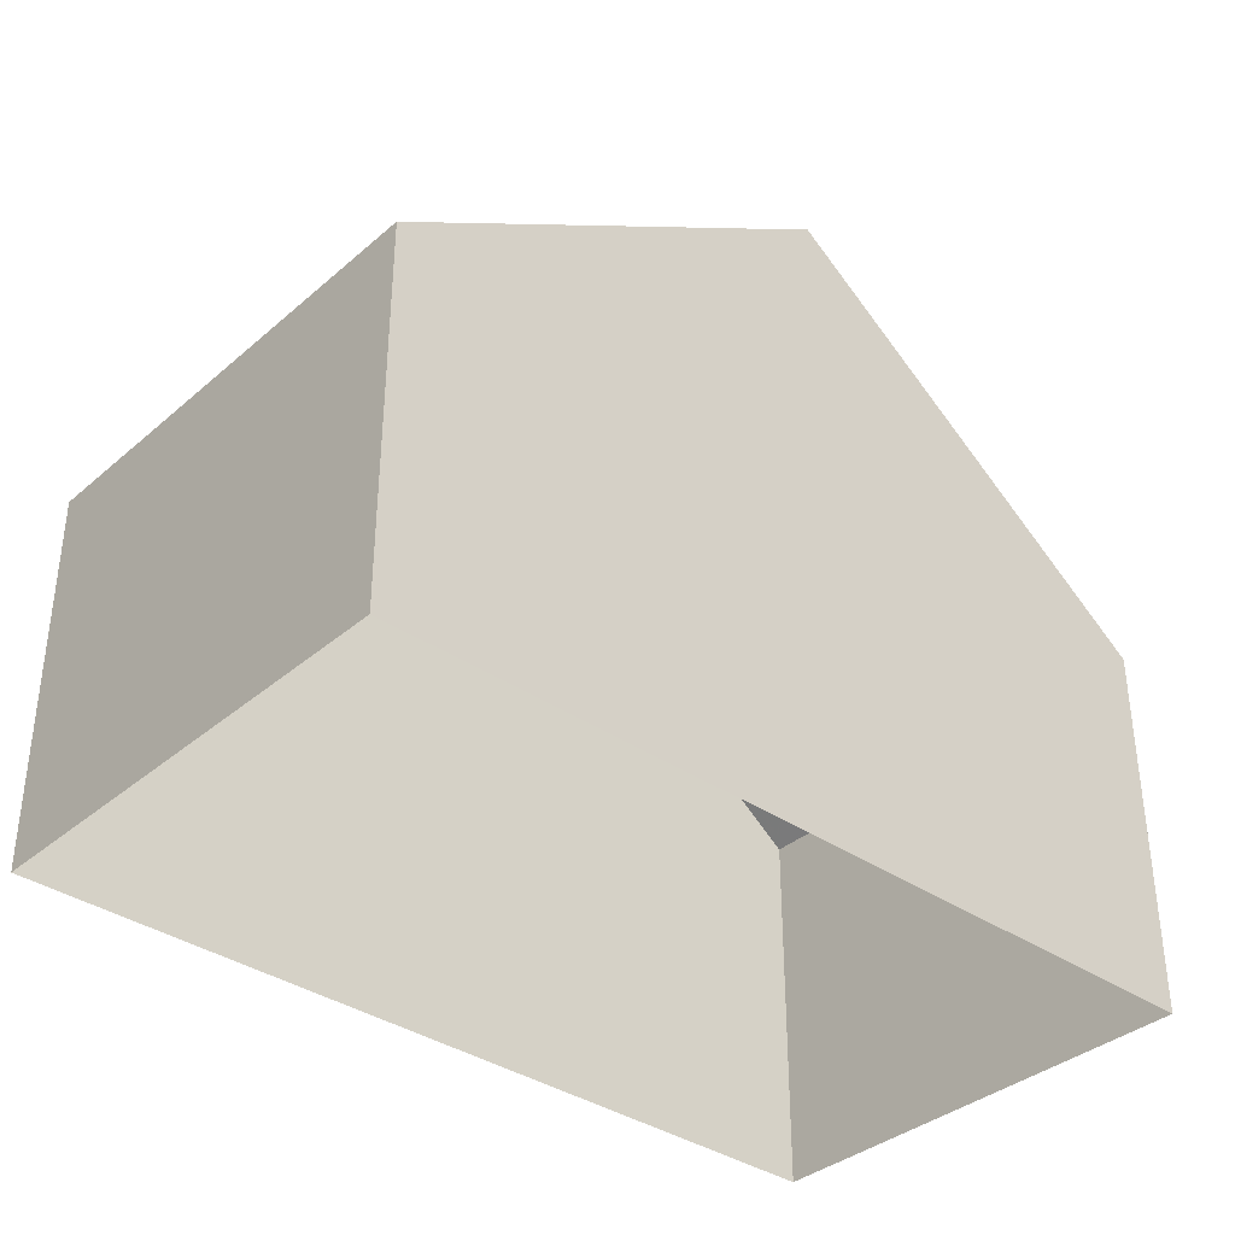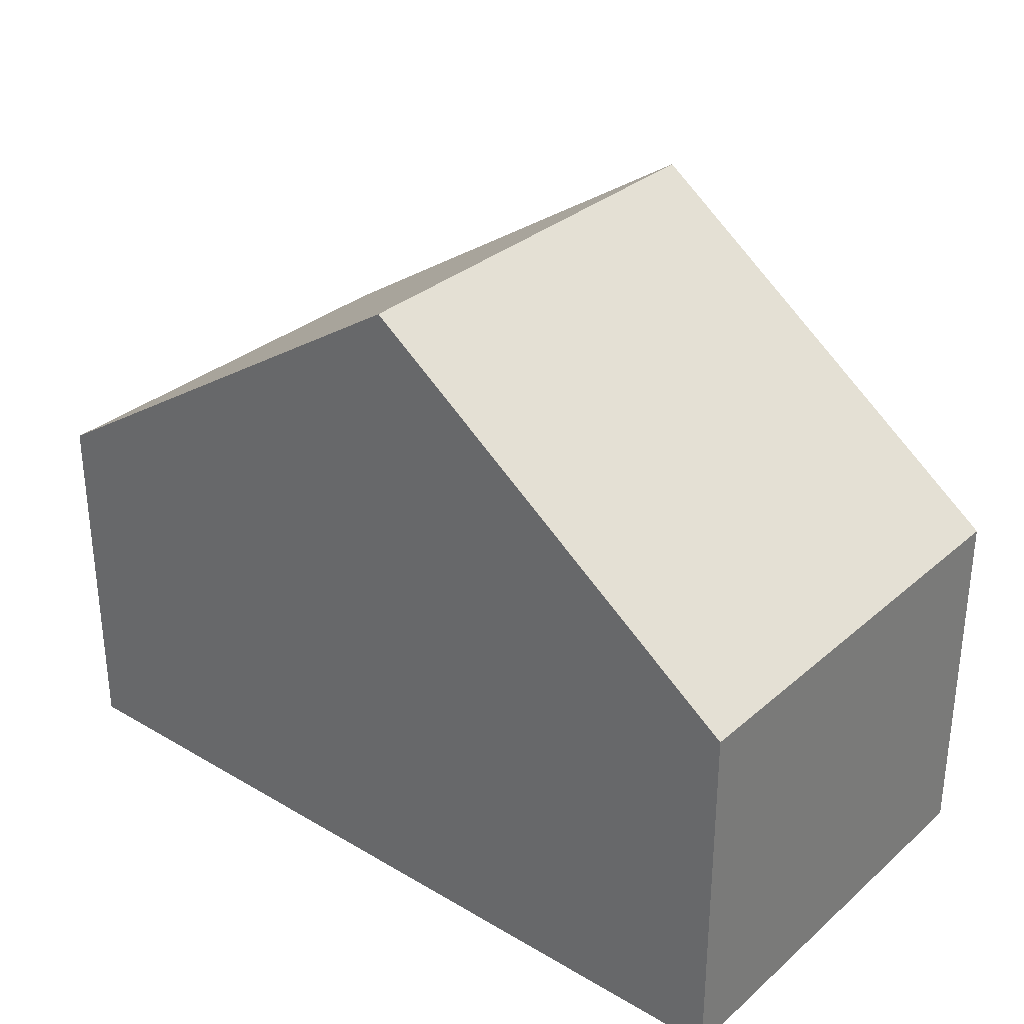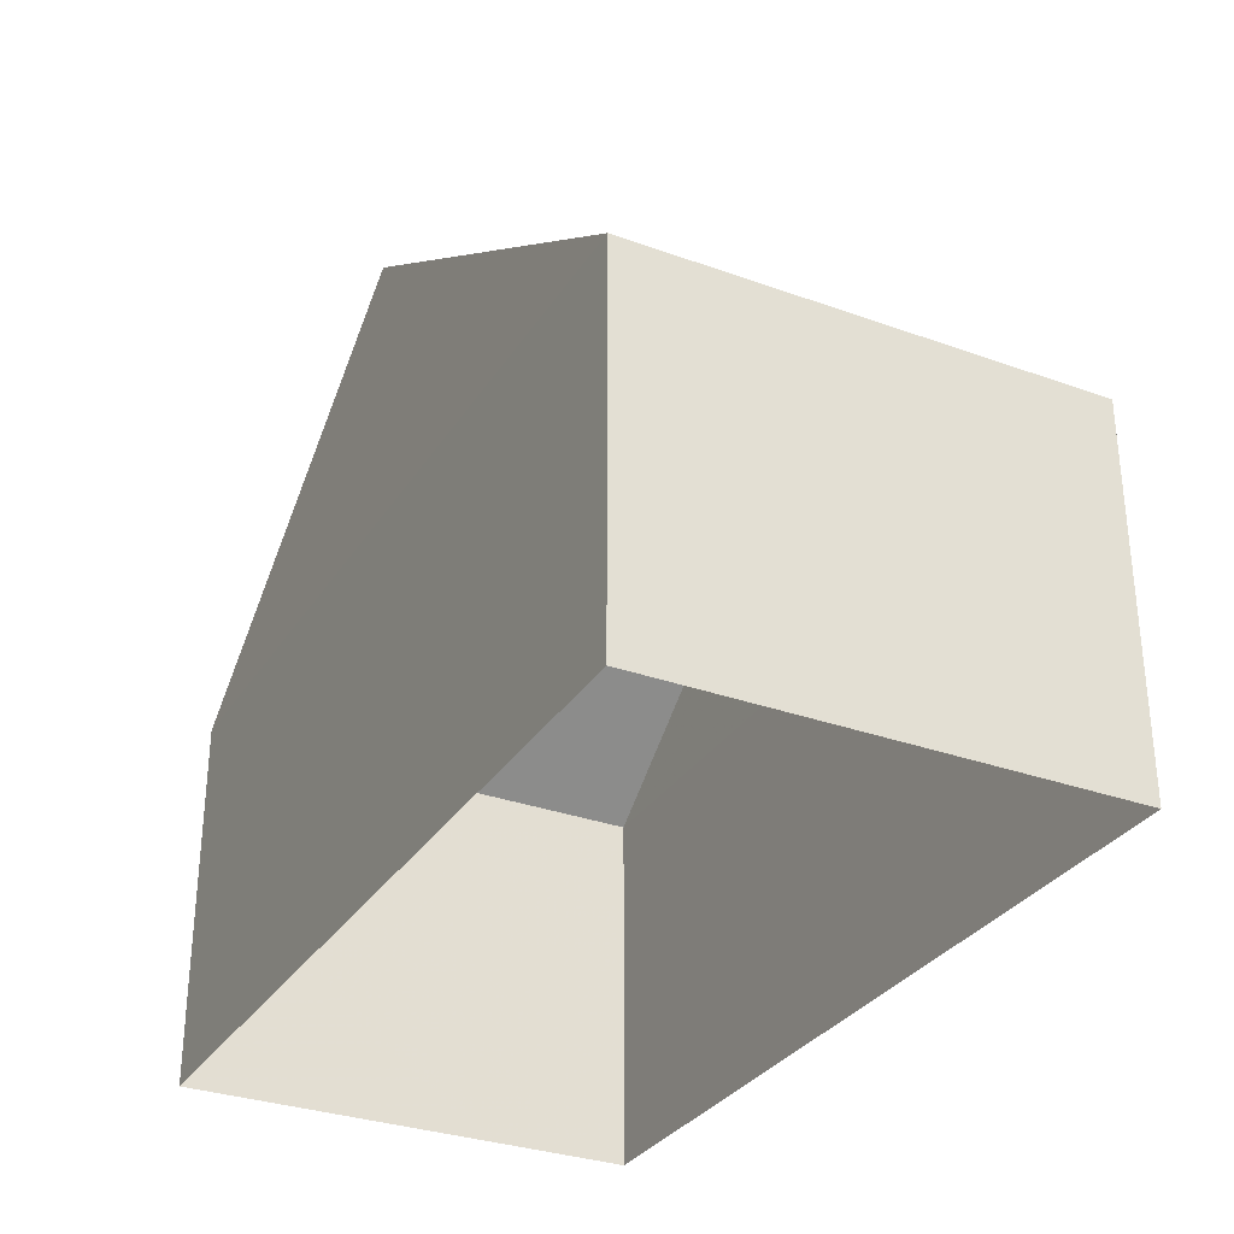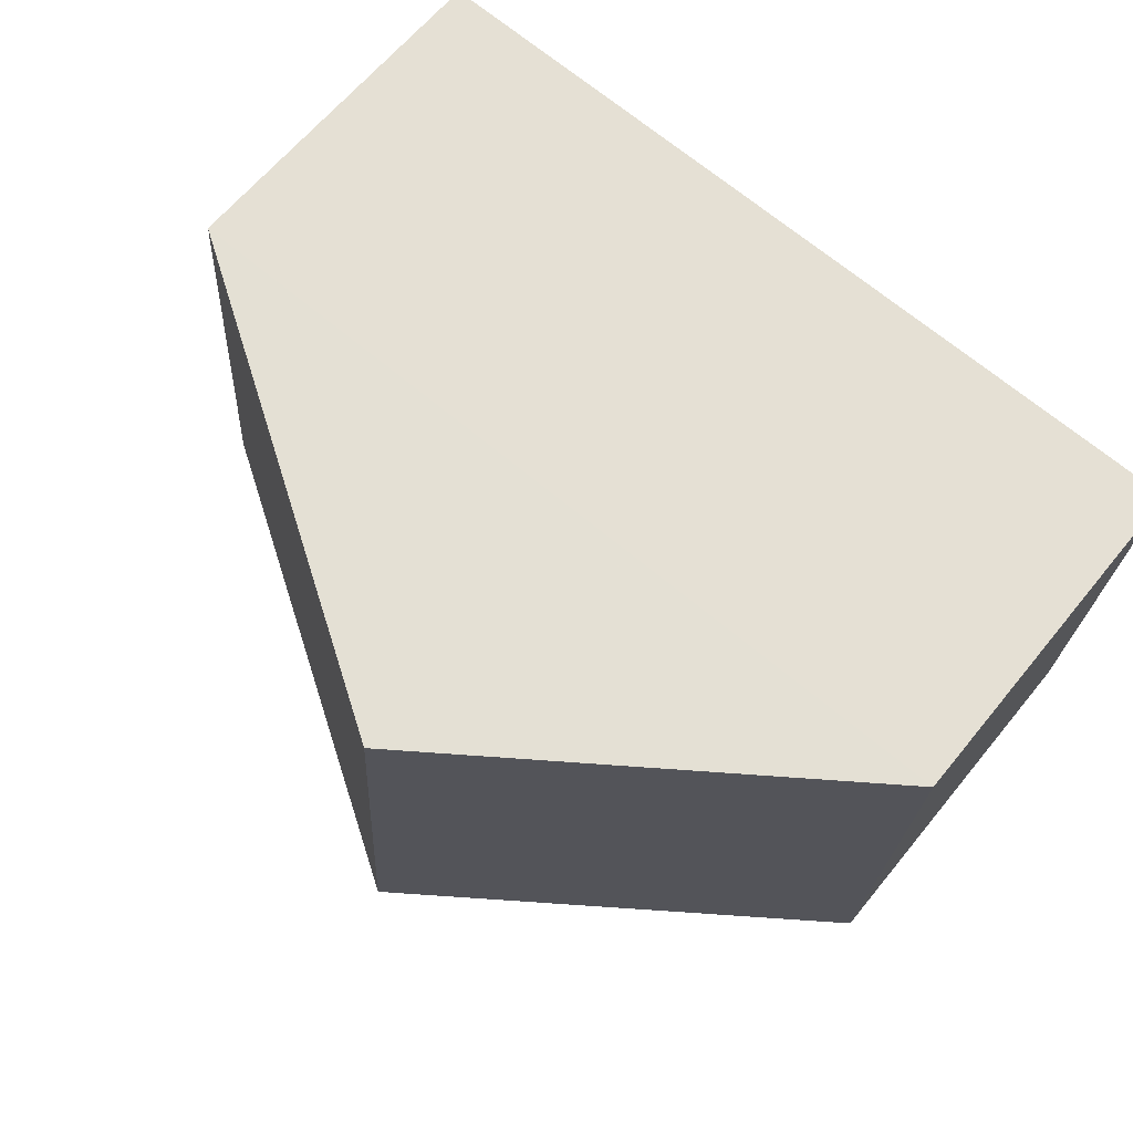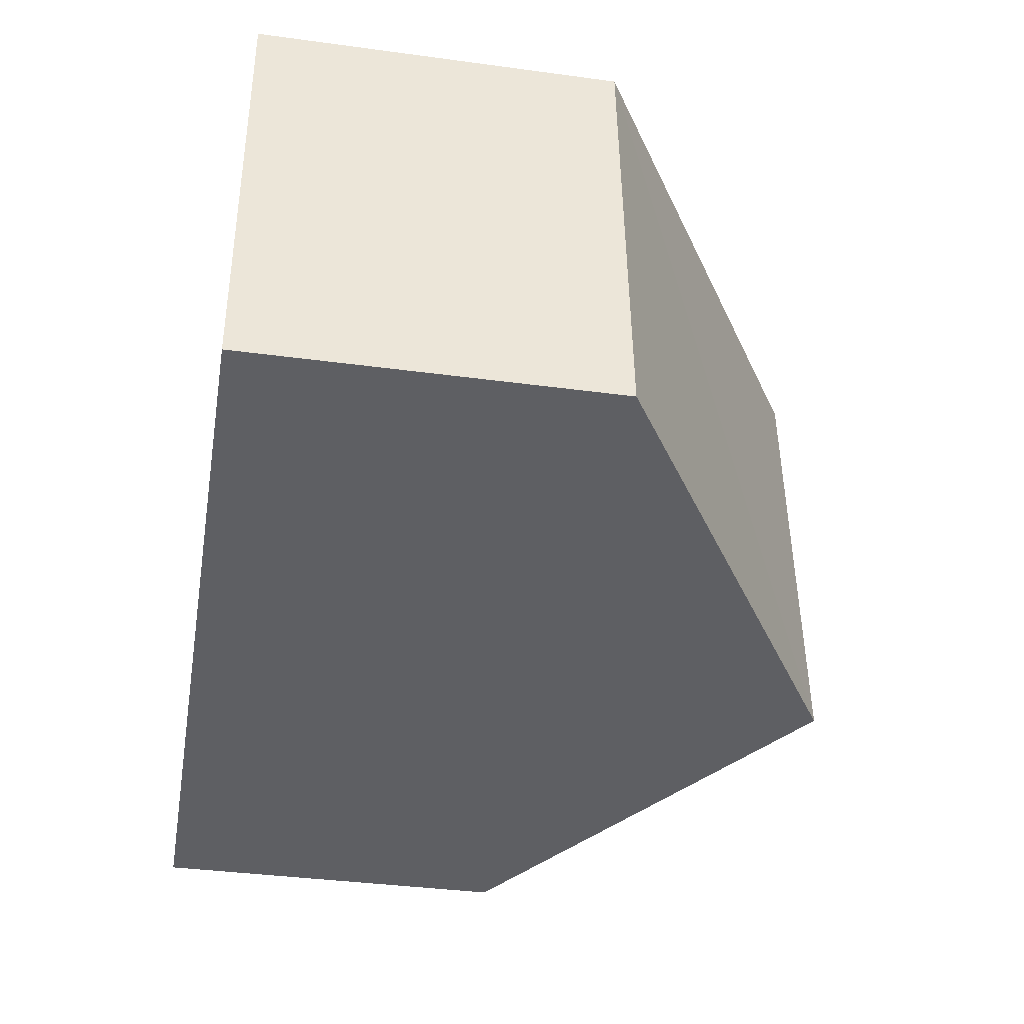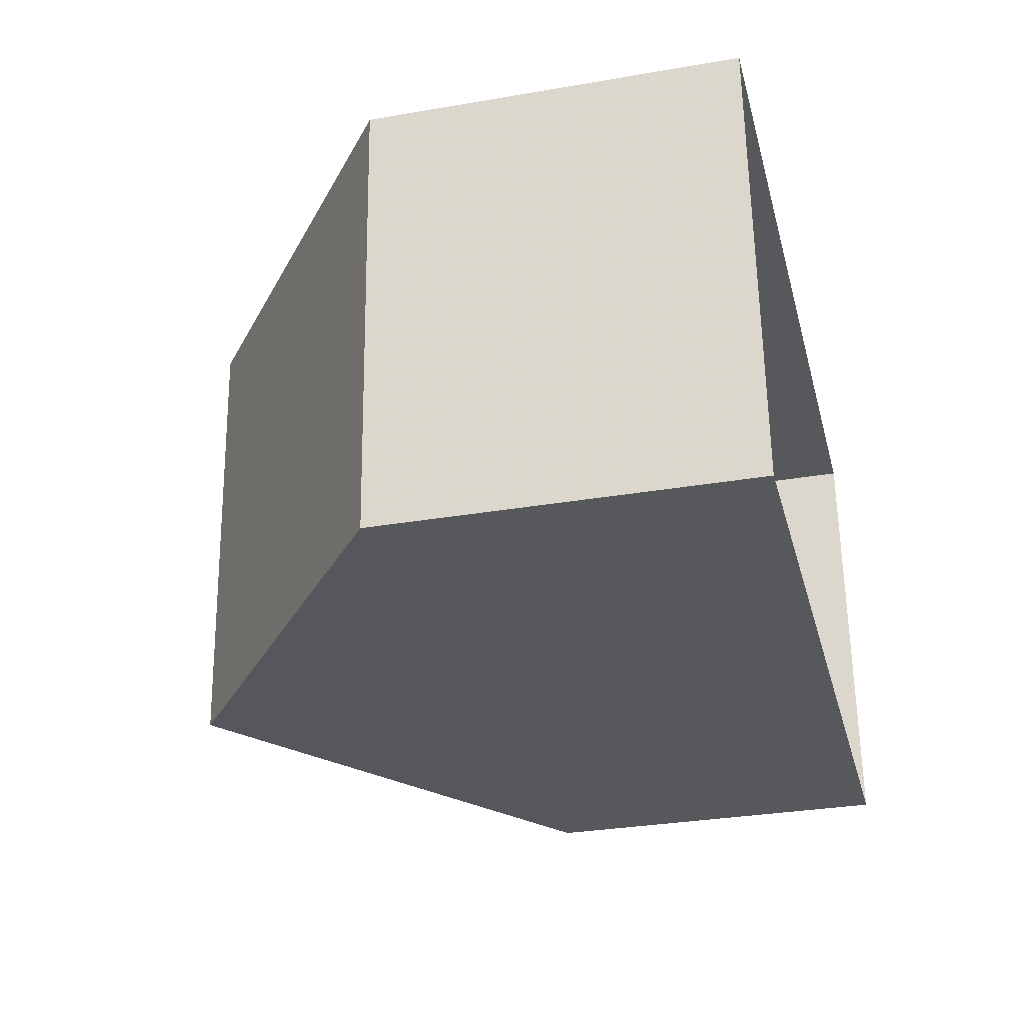
<metadata>
{"format":"obj","ext":"obj","renderer":"f3d","projection":"perspective","resolution":1024,"background":"white","views":[{"elev":-36.3,"azim":-45.6,"up":"+Z"},{"elev":31.6,"azim":36.2,"up":"+Z"},{"elev":-31.2,"azim":-120.8,"up":"+Z"},{"elev":64.2,"azim":39.4,"up":"+Y"},{"elev":-37.6,"azim":-99.7,"up":"+Y"},{"elev":-31.2,"azim":103.7,"up":"+Y"}]}
</metadata>
<code>
v -3.718e+05 -1.037e+05 32.98
v -3.718e+05 -1.037e+05 32.98
v -3.718e+05 -1.037e+05 32.98
v -3.718e+05 -1.037e+05 32.98
v -3.718e+05 -1.037e+05 37.63
v -3.718e+05 -1.037e+05 37.63
v -3.718e+05 -1.037e+05 41.35
v -3.718e+05 -1.037e+05 41.35
v -3.718e+05 -1.037e+05 37.63
v -3.718e+05 -1.037e+05 37.63
f 1 2 3
f 4 1 3
f 5 6 7
f 8 5 7
f 7 9 8
f 7 10 9
f 6 3 10
f 6 10 7
f 3 2 10
f 6 4 3
f 6 5 4
f 1 4 9
f 9 5 8
f 9 4 5
f 10 2 1
f 9 10 1

</code>
